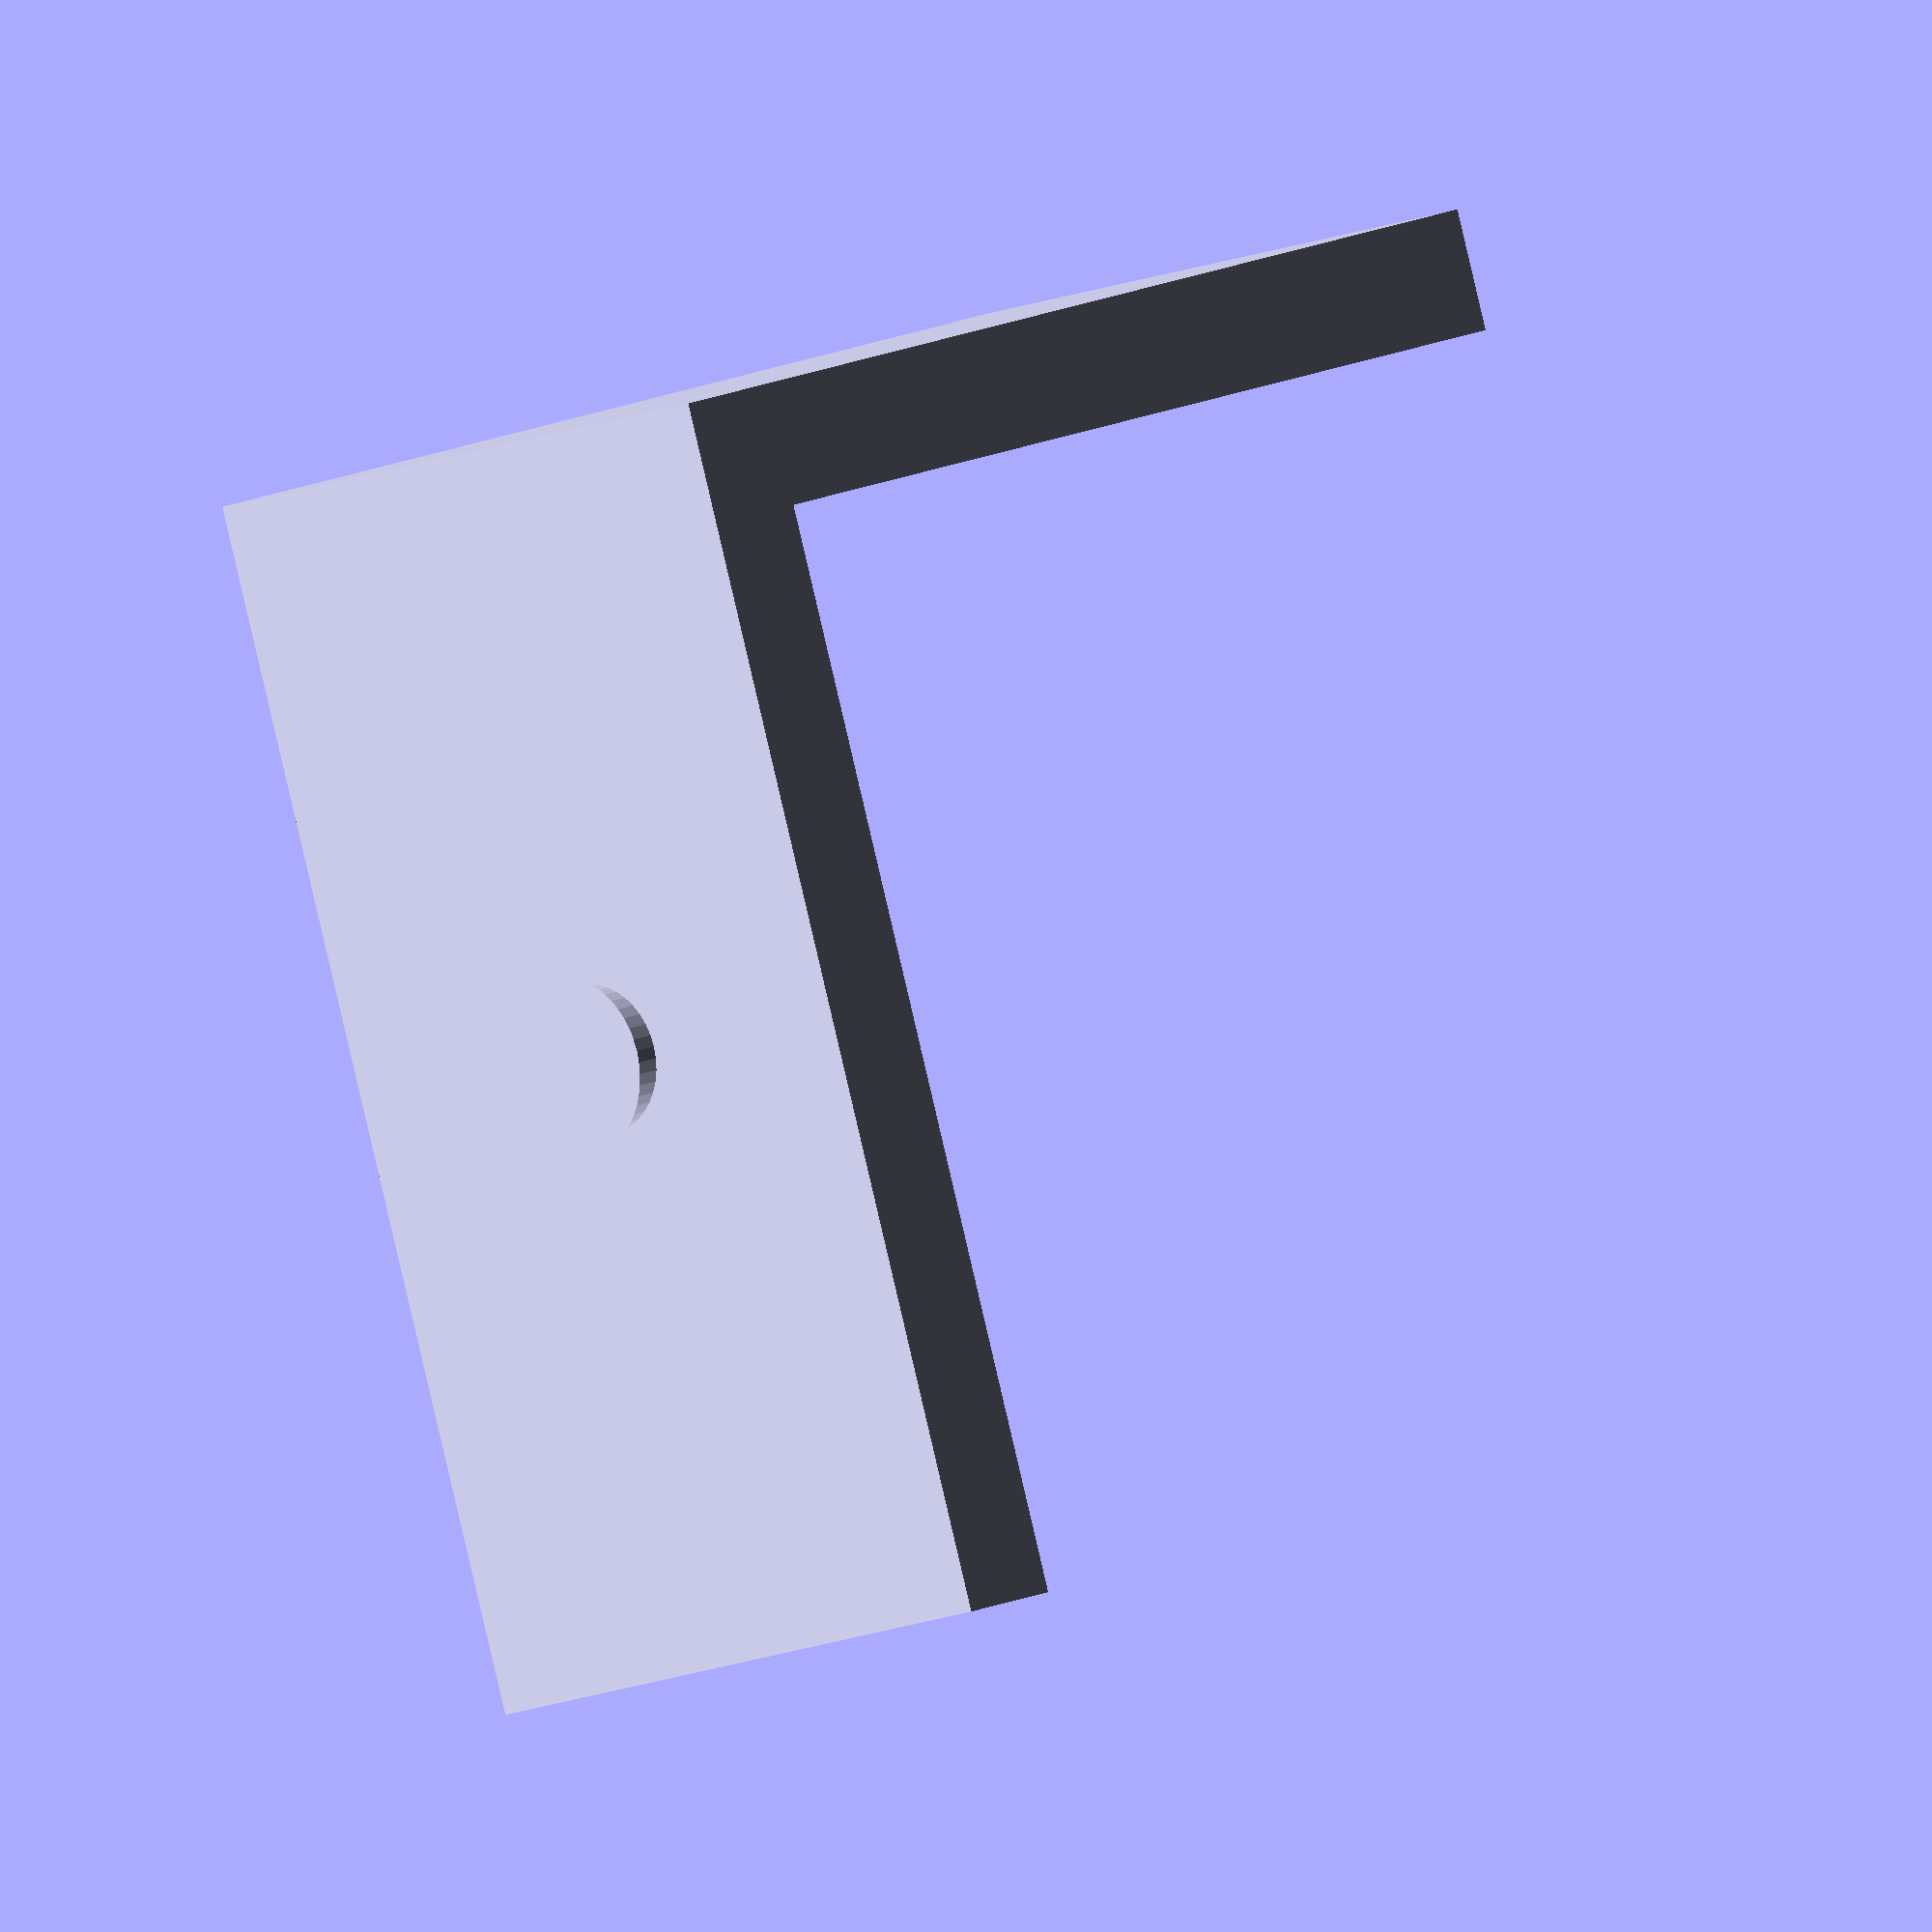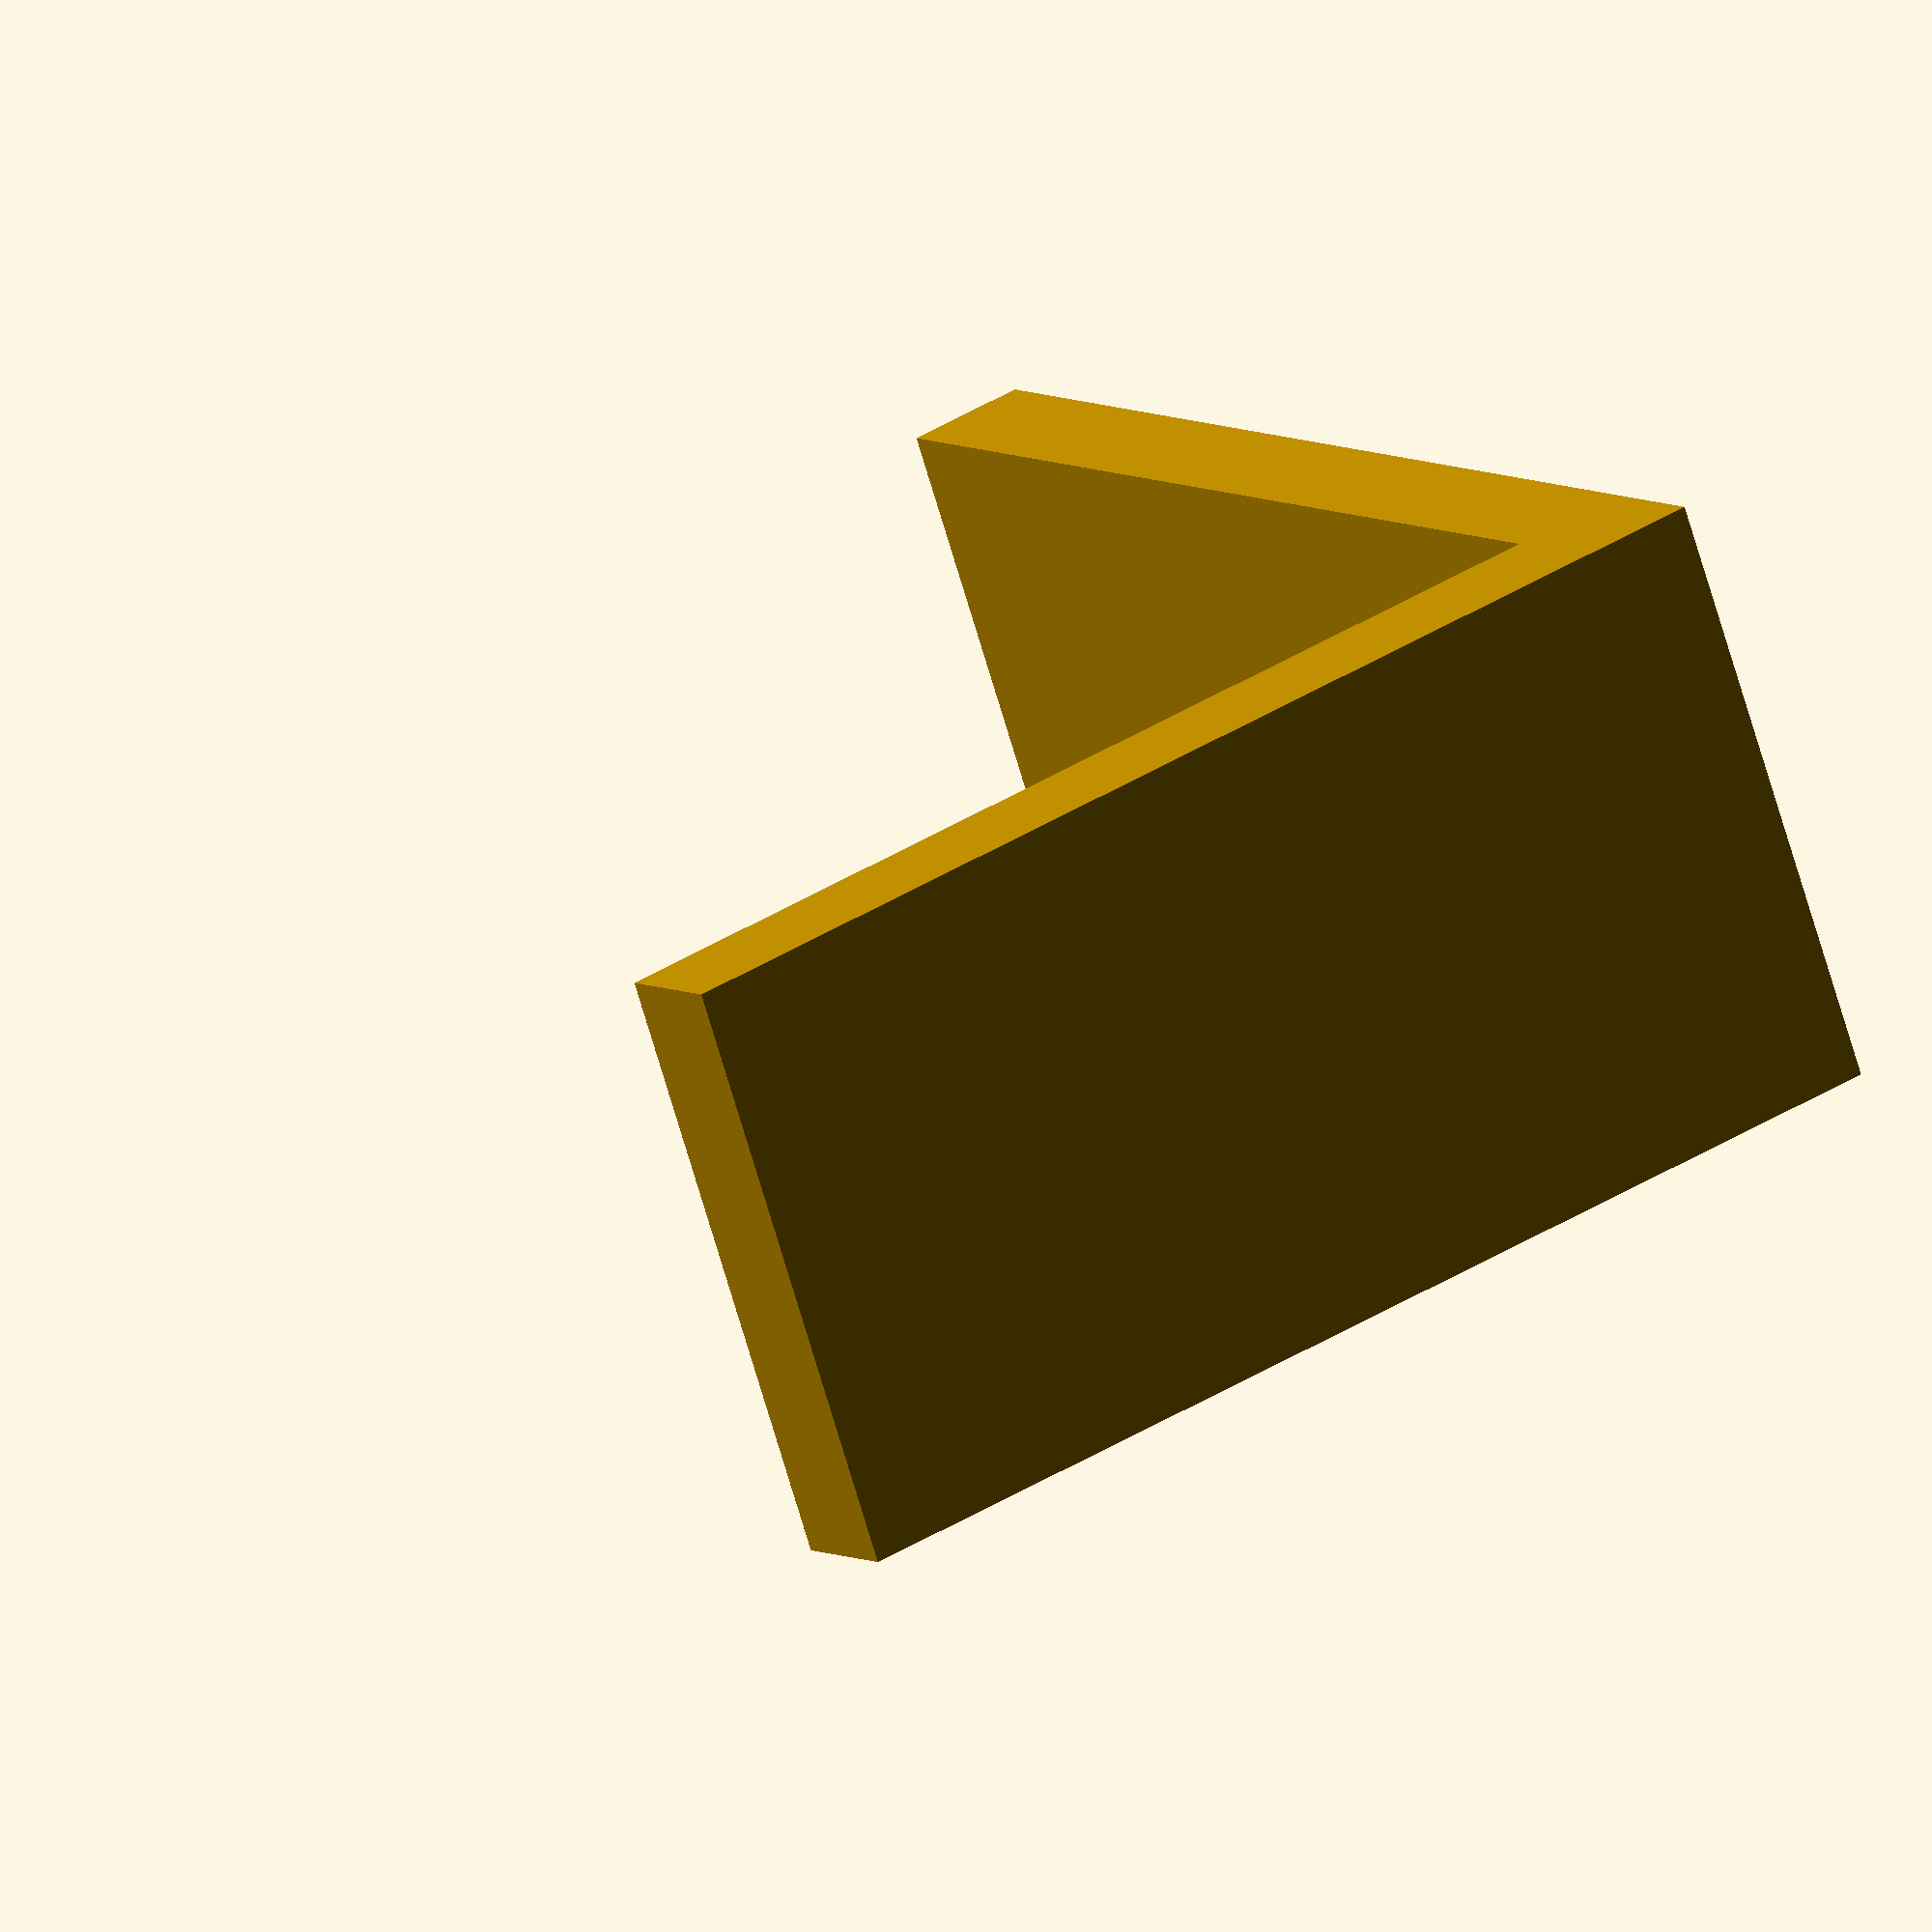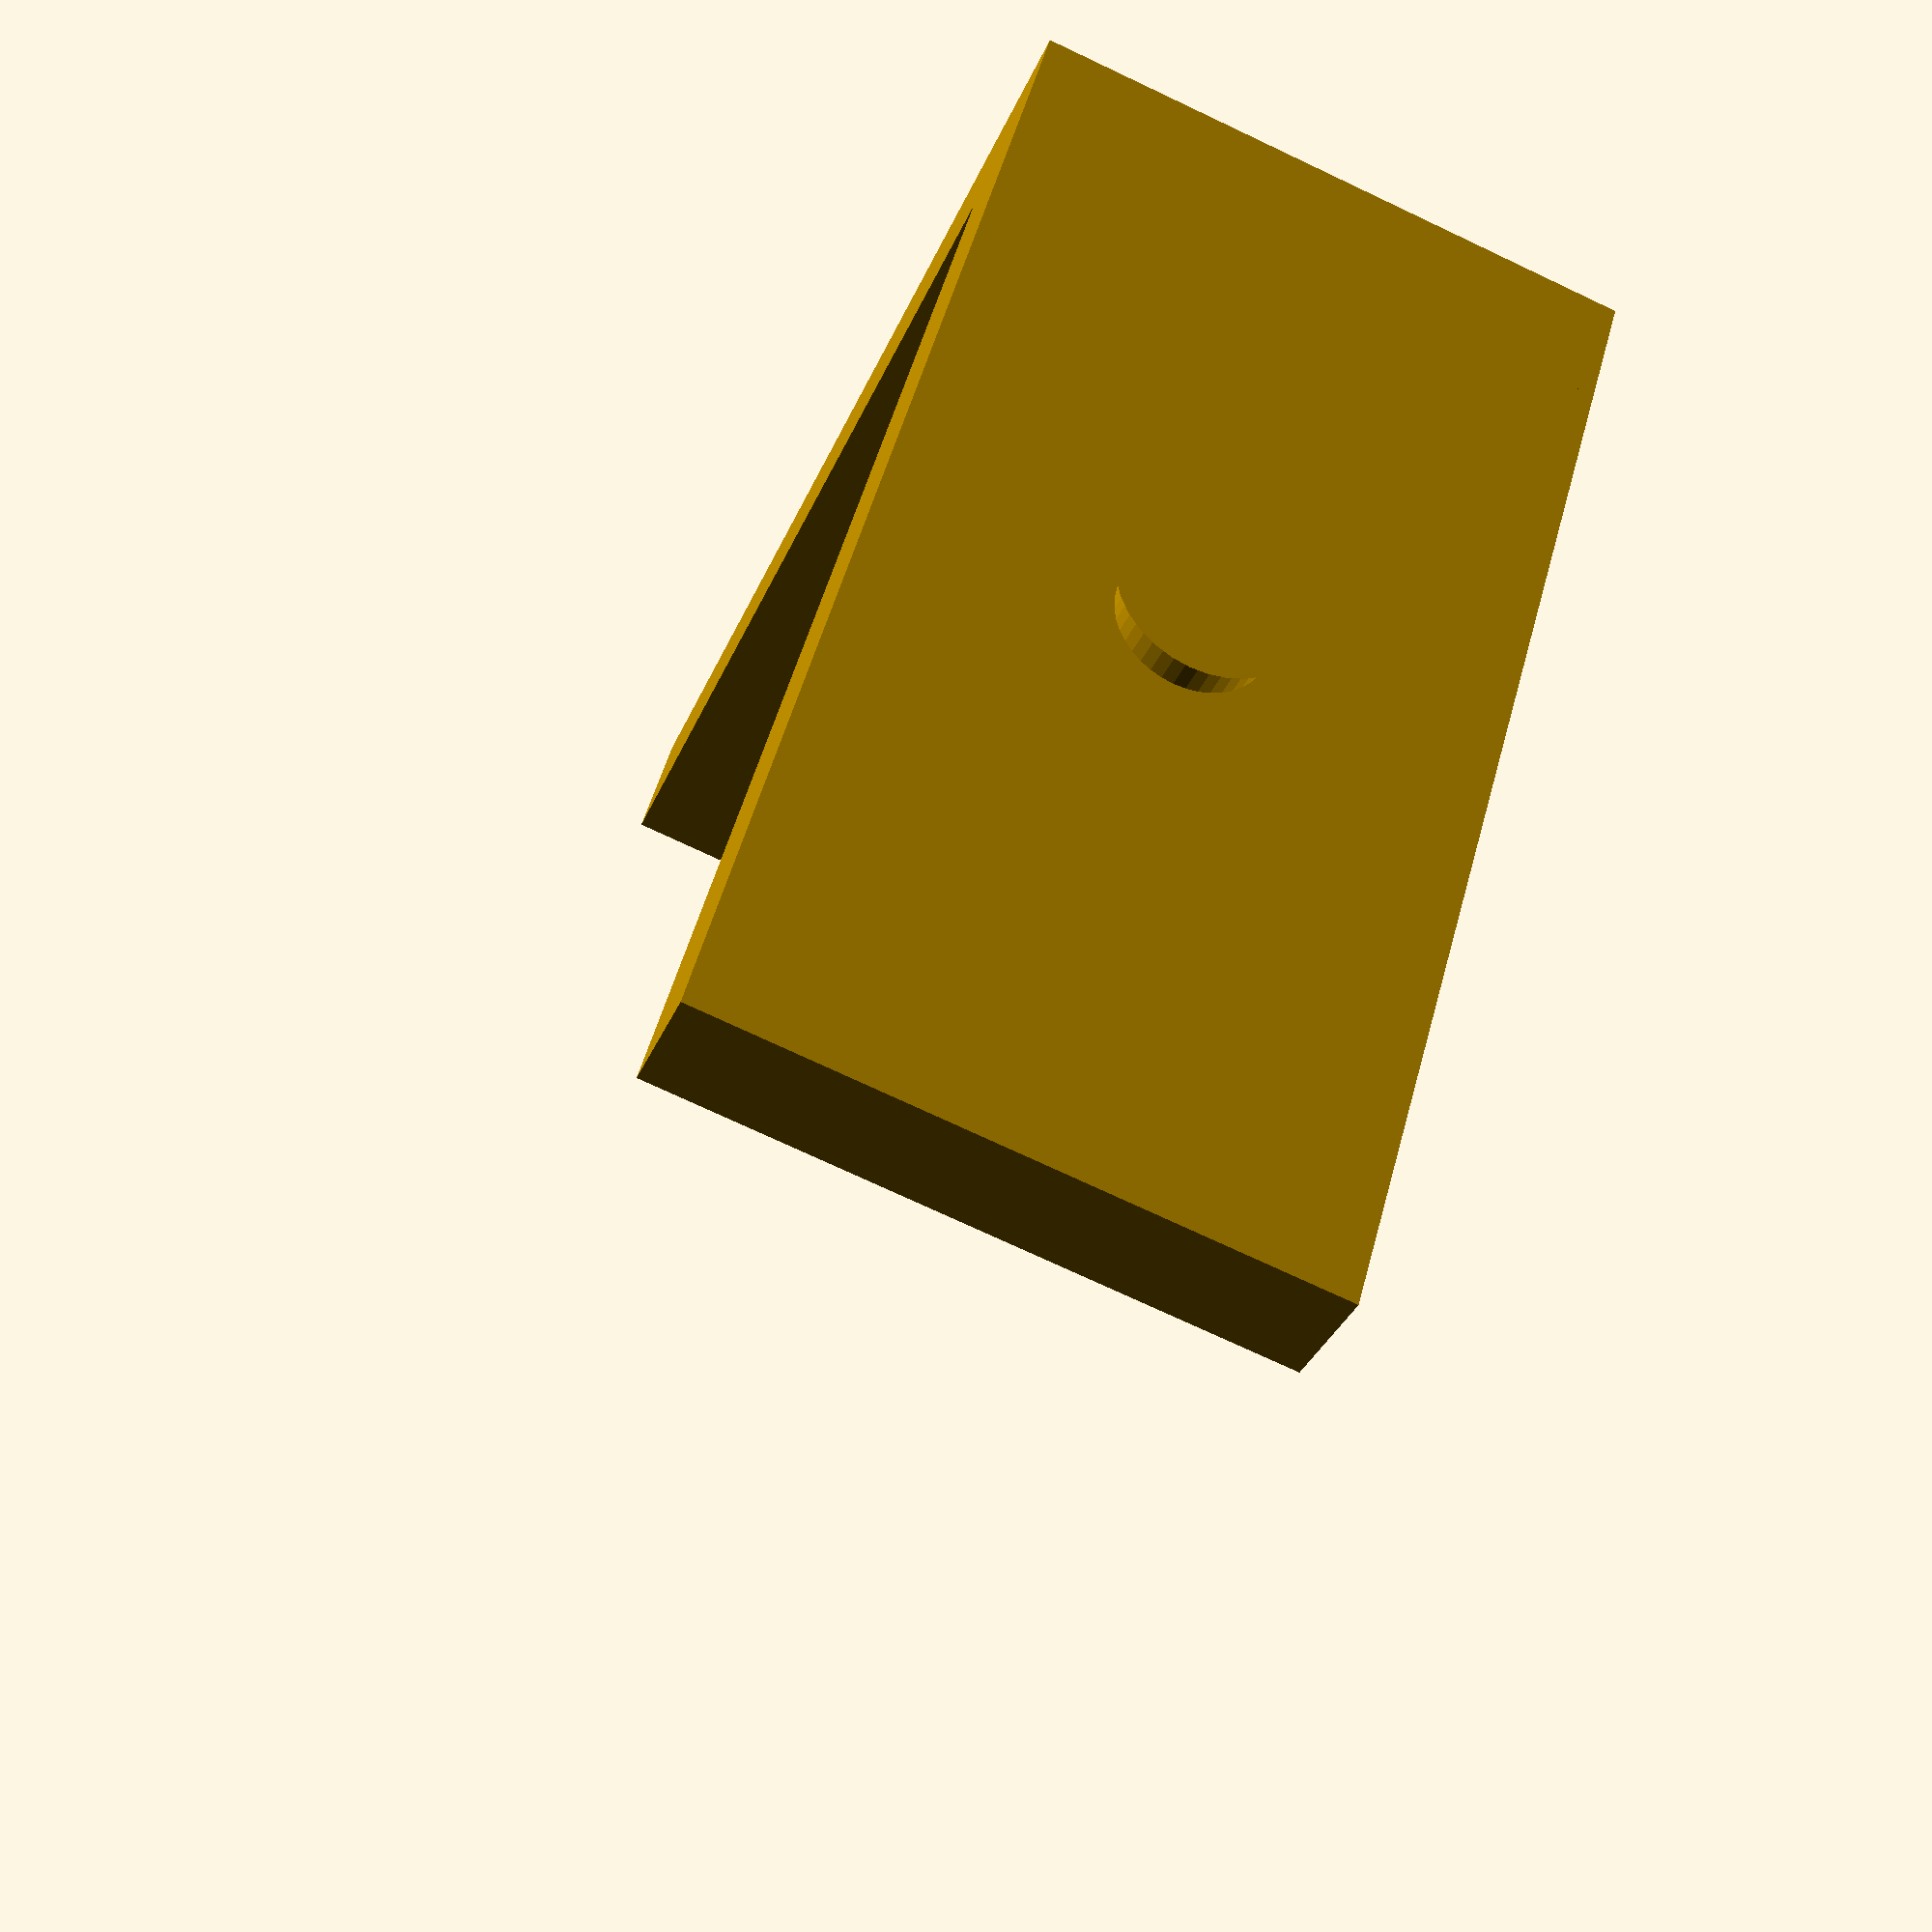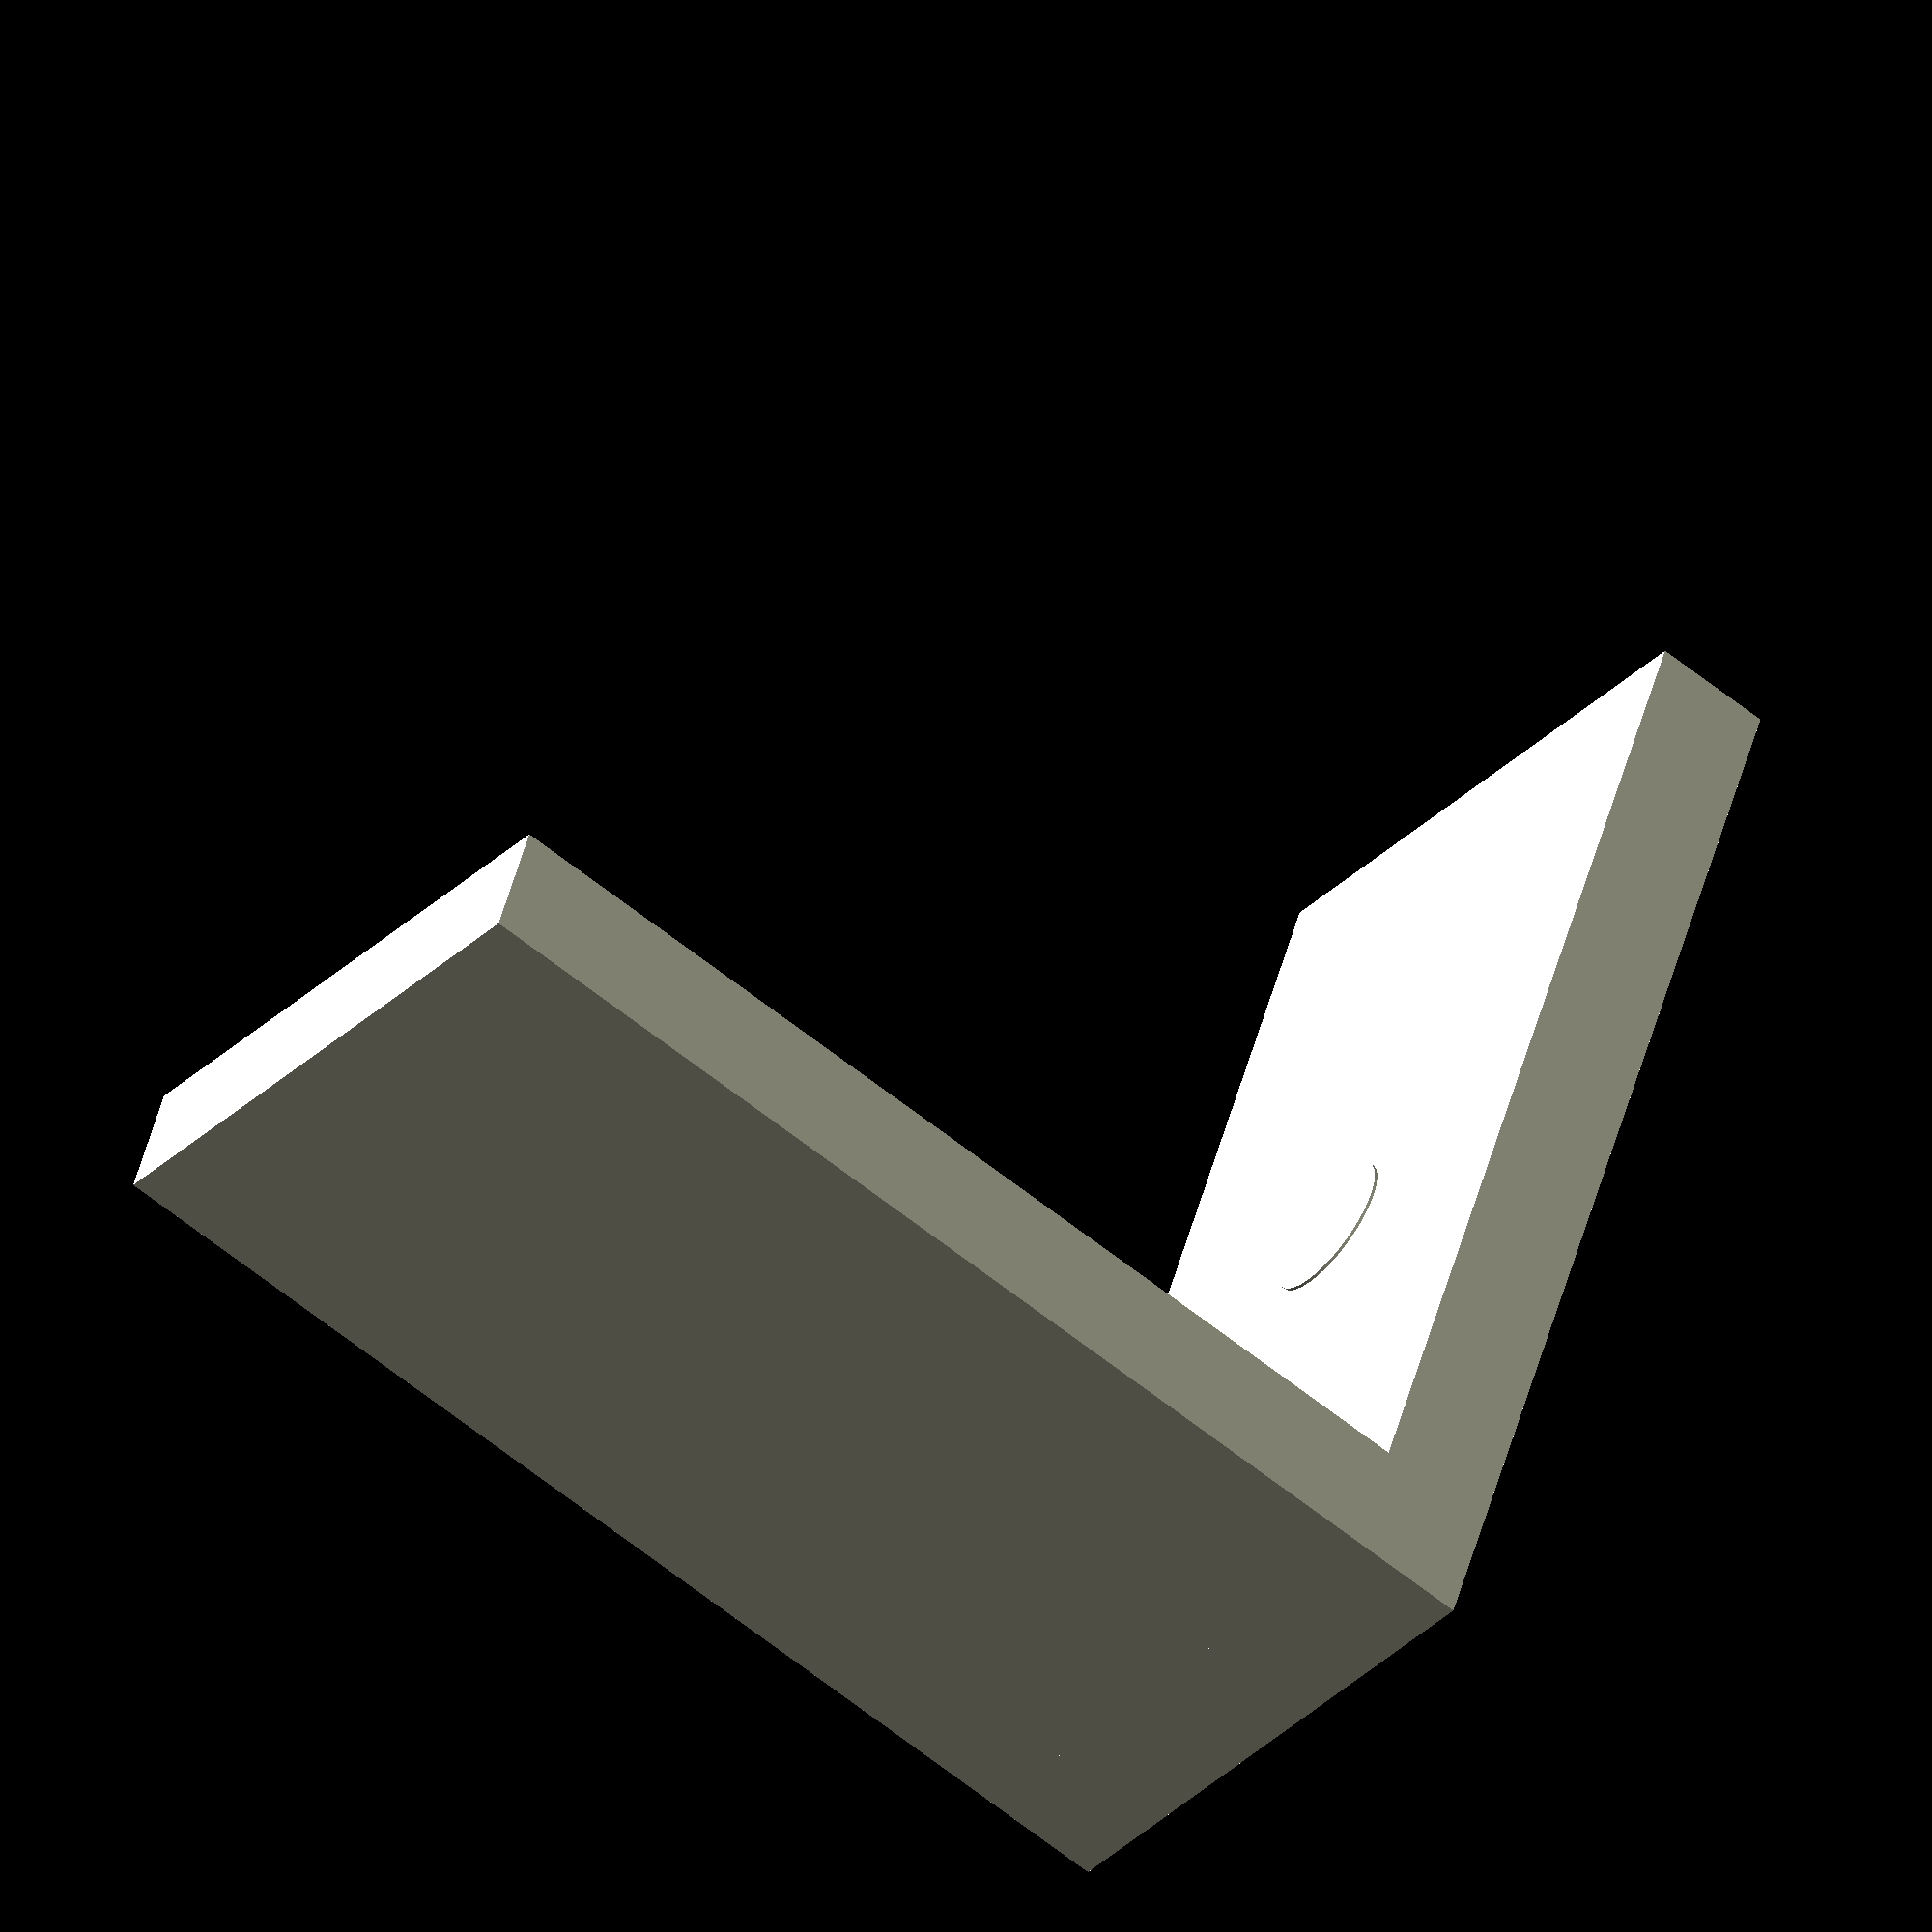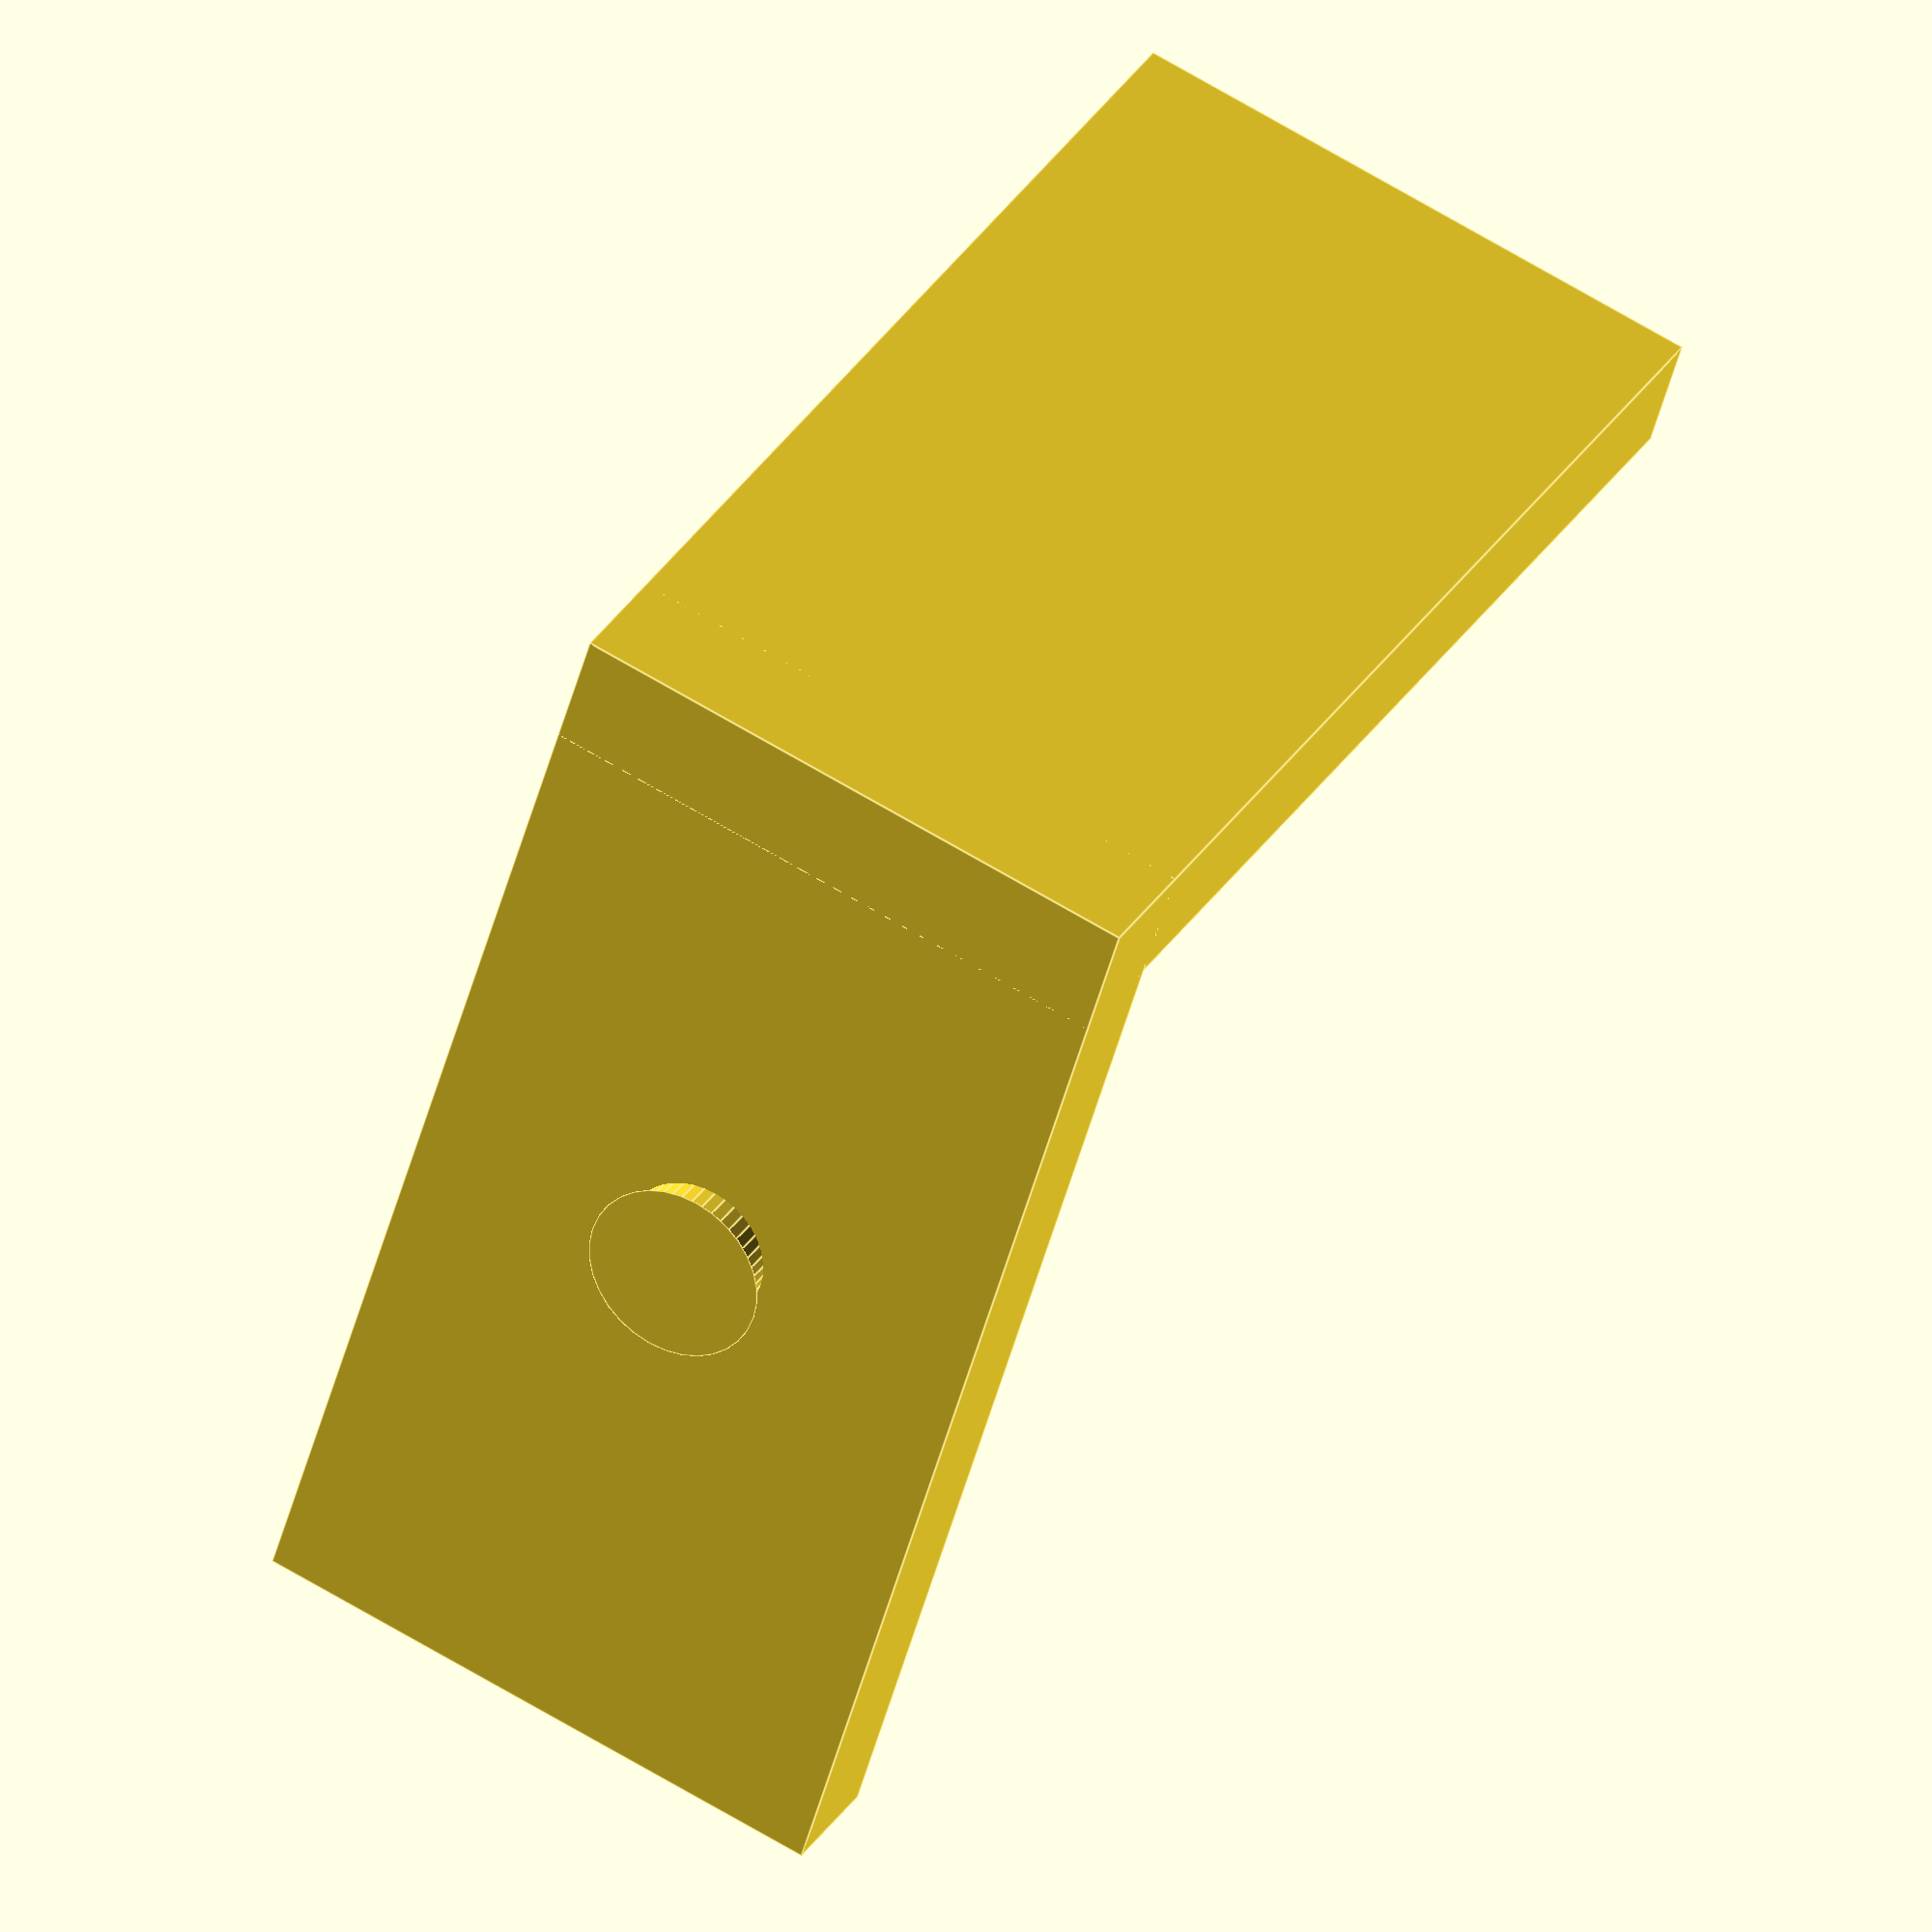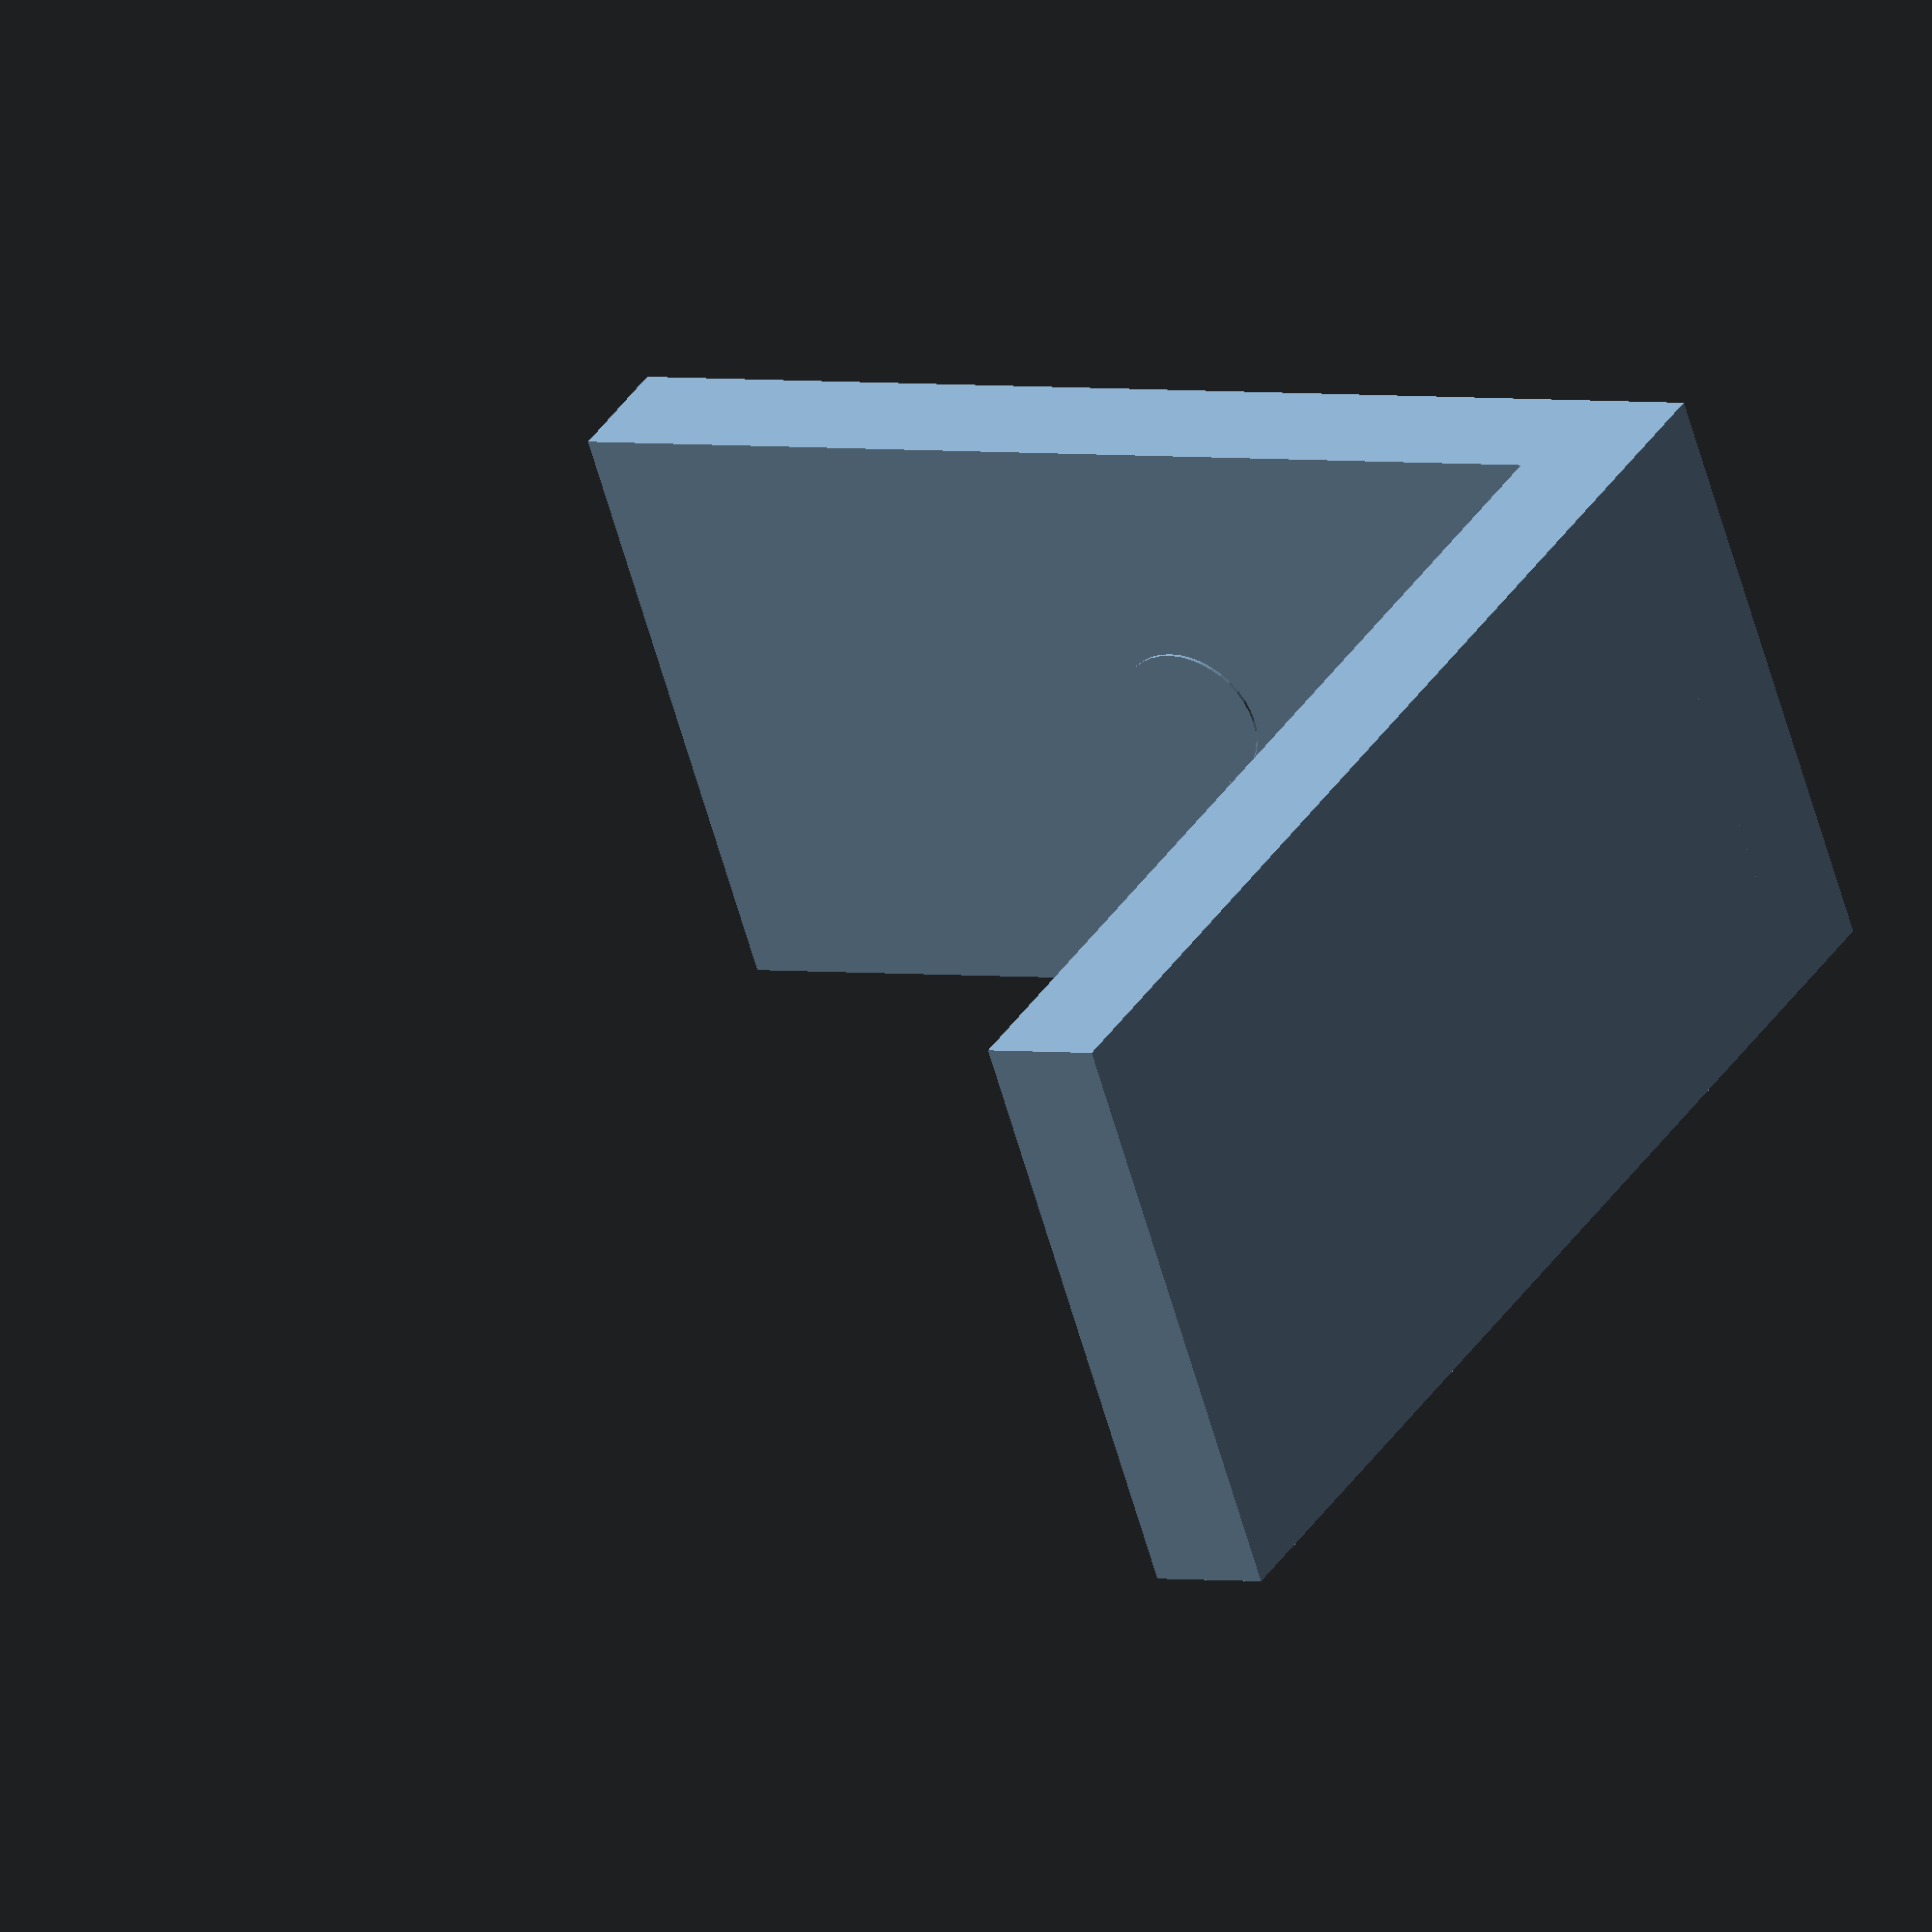
<openscad>
/*
  Parametric L-bracket for mounting solar panels to 2020 extrusion

  Generates two variants:
    standoff_mode="printed" → through-hole for machine screw
    standoff_mode="heatset" → blind hole sized for brass insert
  A variable of that name is passed in by the CI render script.
*/

size          = 40;           // leg length (mm)
thickness     = 4;            // plate thickness (mm)
beam_width    = 20;           // width to match 2020 extrusion (mm)
hole_offset   = [0,0];        // XY offset of mounting hole from centre (mm)

// insert / screw parameters
insert_od         = 5.0;      // brass insert outer Ø (mm)
insert_length     = 5.0;
insert_clearance  = 0.10;     // interference amount (mm)
insert_hole_diam  = insert_od - insert_clearance;
screw_clearance   = 5.2;      // through-hole Ø for M5 (mm)
chamfer           = 0.6;      // lead-in chamfer (mm)

// read from CLI (-D standoff_mode="printed"/"heatset")
standoff_mode = "heatset";

module l_bracket()
{
  /* build the two legs */
  union() {
    // base leg lying flat (XY plane)
    cube([beam_width, size, thickness]);

    // vertical leg (XZ plane)
    translate([0, size - thickness, 0])
      cube([beam_width, thickness, size]);
  }

  /* drill hole at centre of base leg for mounting */
  translate([beam_width/2 + hole_offset[0],
            size/2       + hole_offset[1],
            0])
  {
    if (standoff_mode == "printed") {
      // through-hole
      cylinder(h=thickness + 0.2, r=screw_clearance/2, $fn=32);
    } else {
      // blind hole for insert
      translate([0,0,thickness - insert_length - 0.1])
        cylinder(h=insert_length + 0.2, r=insert_hole_diam/2, $fn=40);
      // chamfer
      translate([0,0,thickness - insert_length - chamfer])
        cylinder(h=chamfer, r1=insert_hole_diam/2 + chamfer, r2=insert_hole_diam/2, $fn=32);
    }
  }
}

/* shift so bracket base sits on Z=0 */
l_bracket();

</openscad>
<views>
elev=168.5 azim=196.9 roll=321.7 proj=o view=solid
elev=139.9 azim=242.2 roll=127.6 proj=o view=solid
elev=33.6 azim=344.3 roll=159.9 proj=p view=solid
elev=240.1 azim=22.8 roll=129.7 proj=o view=solid
elev=147.7 azim=163.3 roll=333.0 proj=o view=edges
elev=323.4 azim=71.9 roll=28.5 proj=o view=solid
</views>
